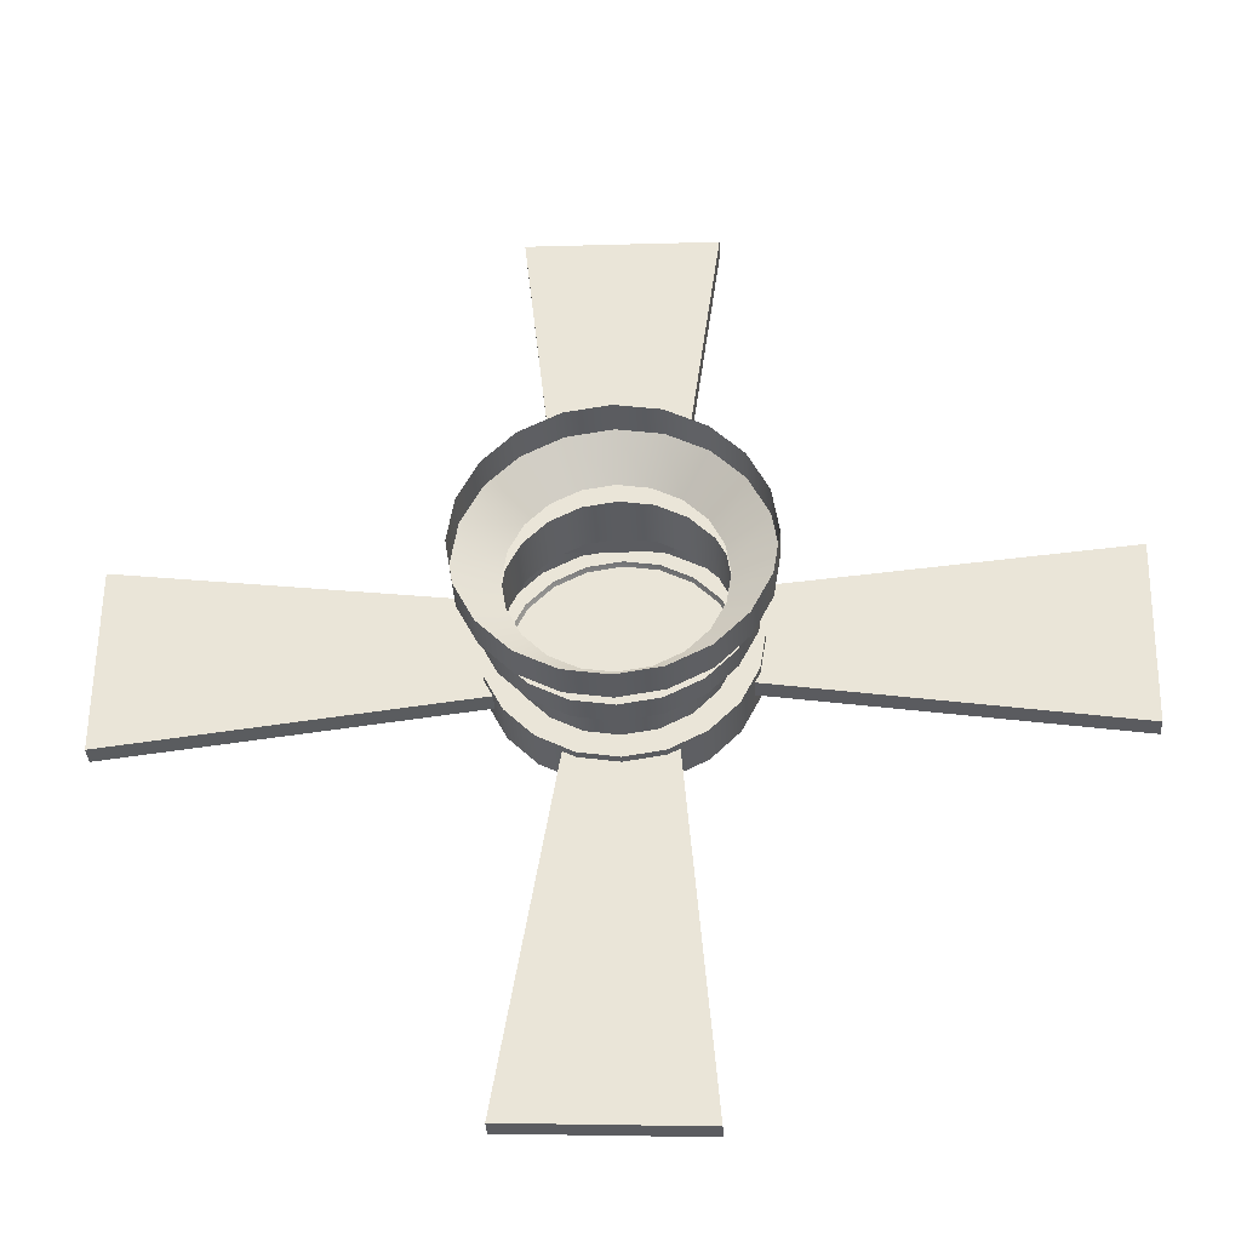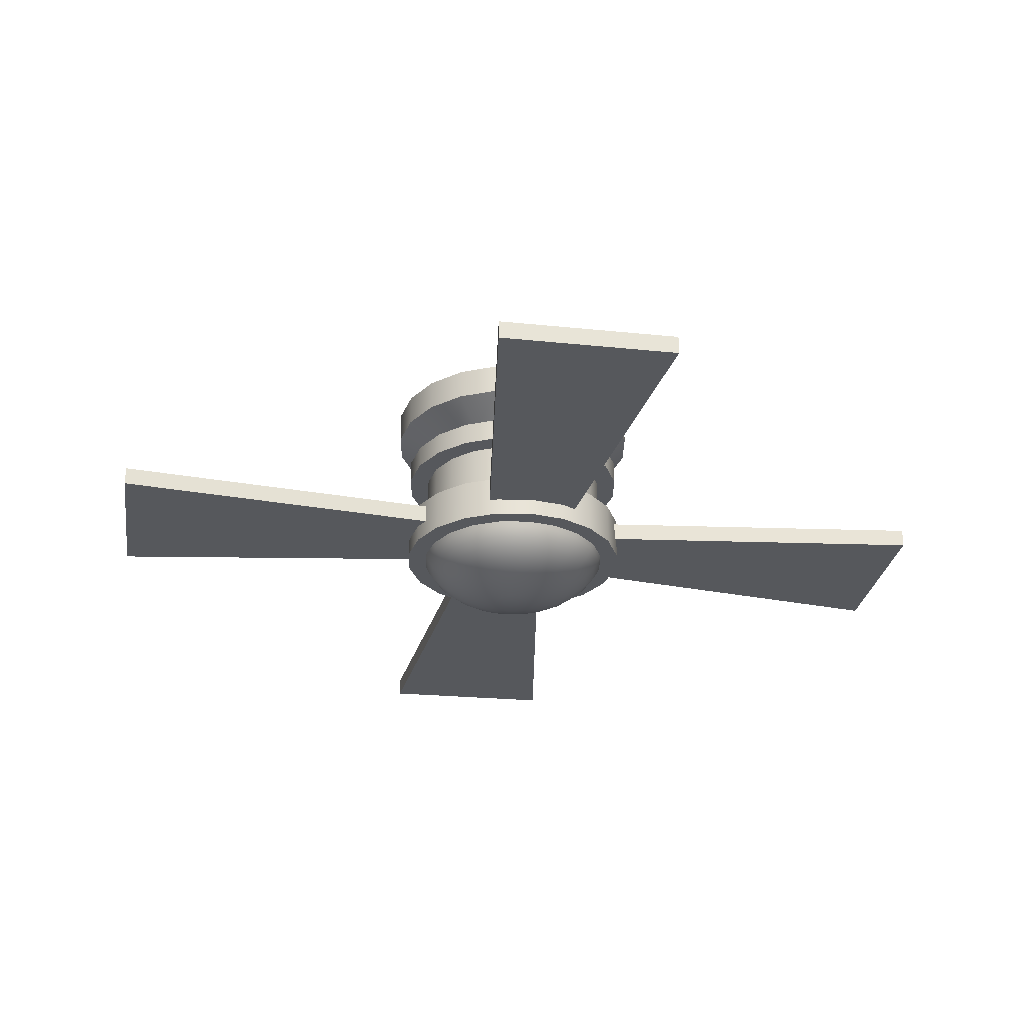
<metadata>
{"format":"obj","ext":"obj","renderer":"f3d","projection":"perspective","resolution":1024,"background":"white","views":[{"elev":-35.0,"azim":-177.0,"up":"+Z"},{"elev":-28.0,"azim":-9.8,"up":"+Y"}]}
</metadata>
<code>
g default
v 0.09358 -0.6621 -0.01941
v 0.08031 -0.6621 -0.04545
v 0.05964 -0.6621 -0.06612
v 0.0336 -0.6621 -0.07939
v 0.004728 -0.6621 -0.08397
v -0.02414 -0.6621 -0.07939
v -0.05019 -0.6621 -0.06612
v -0.07086 -0.6621 -0.04545
v -0.08413 -0.6621 -0.01941
v -0.0887 -0.6621 0.009463
v -0.08413 -0.6621 0.03833
v -0.07086 -0.6621 0.06438
v -0.05019 -0.6621 0.08505
v -0.02414 -0.6621 0.09832
v 0.004728 -0.6621 0.1029
v 0.0336 -0.6621 0.09832
v 0.05964 -0.6621 0.08505
v 0.08031 -0.6621 0.06438
v 0.09358 -0.6621 0.03833
v 0.09816 -0.6621 0.009463
v 0.1803 -0.6483 -0.04757
v 0.154 -0.6483 -0.09902
v 0.1132 -0.6483 -0.1398
v 0.06176 -0.6483 -0.1661
v 0.004728 -0.6483 -0.1751
v -0.0523 -0.6483 -0.1661
v -0.1038 -0.6483 -0.1398
v -0.1446 -0.6483 -0.09902
v -0.1708 -0.6483 -0.04757
v -0.1798 -0.6483 0.009463
v -0.1708 -0.6483 0.06649
v -0.1446 -0.6483 0.1179
v -0.1038 -0.6483 0.1588
v -0.0523 -0.6483 0.185
v 0.004728 -0.6483 0.194
v 0.06176 -0.6483 0.185
v 0.1132 -0.6483 0.1588
v 0.154 -0.6483 0.1179
v 0.1803 -0.6483 0.06649
v 0.1893 -0.6483 0.009463
v 0.2626 -0.6256 -0.07433
v 0.2241 -0.6256 -0.1499
v 0.1641 -0.6256 -0.2099
v 0.08851 -0.6256 -0.2484
v 0.004728 -0.6256 -0.2617
v -0.07906 -0.6256 -0.2484
v -0.1546 -0.6256 -0.2099
v -0.2146 -0.6256 -0.1499
v -0.2531 -0.6256 -0.07433
v -0.2664 -0.6256 0.009463
v -0.2531 -0.6256 0.09325
v -0.2146 -0.6256 0.1688
v -0.1546 -0.6256 0.2288
v -0.07906 -0.6256 0.2673
v 0.004728 -0.6256 0.2806
v 0.08851 -0.6256 0.2673
v 0.1641 -0.6256 0.2288
v 0.2241 -0.6256 0.1688
v 0.2626 -0.6256 0.09325
v 0.2759 -0.6256 0.009463
v 0.3386 -0.5946 -0.09902
v 0.2887 -0.5946 -0.1969
v 0.2111 -0.5946 -0.2745
v 0.1132 -0.5946 -0.3244
v 0.004728 -0.5946 -0.3416
v -0.1038 -0.5946 -0.3244
v -0.2016 -0.5946 -0.2745
v -0.2793 -0.5946 -0.1969
v -0.3291 -0.5946 -0.09902
v -0.3463 -0.5946 0.009463
v -0.3291 -0.5946 0.1179
v -0.2793 -0.5946 0.2158
v -0.2016 -0.5946 0.2935
v -0.1038 -0.5946 0.3433
v 0.004728 -0.5946 0.3605
v 0.1132 -0.5946 0.3433
v 0.2111 -0.5946 0.2935
v 0.2887 -0.5946 0.2158
v 0.3386 -0.5946 0.1179
v 0.3558 -0.5946 0.009463
v 0.4064 -0.5561 -0.121
v 0.3464 -0.5561 -0.2388
v 0.253 -0.5561 -0.3322
v 0.1352 -0.5561 -0.3922
v 0.004728 -0.5561 -0.4128
v -0.1258 -0.5561 -0.3922
v -0.2435 -0.5561 -0.3322
v -0.3369 -0.5561 -0.2388
v -0.3969 -0.5561 -0.121
v -0.4176 -0.5561 0.009463
v -0.3969 -0.5561 0.14
v -0.3369 -0.5561 0.2577
v -0.2435 -0.5561 0.3511
v -0.1258 -0.5561 0.4111
v 0.004728 -0.5561 0.4318
v 0.1352 -0.5561 0.4111
v 0.253 -0.5561 0.3511
v 0.3464 -0.5561 0.2577
v 0.4064 -0.5561 0.14
v 0.427 -0.5561 0.009463
v 0.4643 -0.511 -0.1398
v 0.3956 -0.511 -0.2745
v 0.2887 -0.511 -0.3814
v 0.154 -0.511 -0.4501
v 0.004728 -0.511 -0.4737
v -0.1446 -0.511 -0.4501
v -0.2793 -0.511 -0.3814
v -0.3862 -0.511 -0.2745
v -0.4548 -0.511 -0.1398
v -0.4784 -0.511 0.009463
v -0.4548 -0.511 0.1588
v -0.3862 -0.511 0.2935
v -0.2793 -0.511 0.4004
v -0.1446 -0.511 0.469
v 0.004728 -0.511 0.4926
v 0.154 -0.511 0.469
v 0.2887 -0.511 0.4004
v 0.3956 -0.511 0.2935
v 0.4643 -0.511 0.1588
v 0.4879 -0.511 0.009463
v 0.5108 -0.4604 -0.155
v 0.4352 -0.4604 -0.3033
v 0.3175 -0.4604 -0.4211
v 0.1692 -0.4604 -0.4966
v 0.004728 -0.4604 -0.5227
v -0.1597 -0.4604 -0.4966
v -0.3081 -0.4604 -0.4211
v -0.4258 -0.4604 -0.3033
v -0.5014 -0.4604 -0.155
v -0.5274 -0.4604 0.009463
v -0.5014 -0.4604 0.1739
v -0.4258 -0.4604 0.3222
v -0.3081 -0.4604 0.44
v -0.1597 -0.4604 0.5156
v 0.004728 -0.4604 0.5416
v 0.1692 -0.4604 0.5156
v 0.3175 -0.4604 0.44
v 0.4352 -0.4604 0.3222
v 0.5108 -0.4604 0.1739
v 0.5369 -0.4604 0.009463
v 0.5449 -0.4056 -0.1661
v 0.4643 -0.4056 -0.3244
v 0.3386 -0.4056 -0.4501
v 0.1803 -0.4056 -0.5307
v 0.004728 -0.4056 -0.5585
v -0.1708 -0.4056 -0.5307
v -0.3291 -0.4056 -0.4501
v -0.4548 -0.4056 -0.3244
v -0.5355 -0.4056 -0.1661
v -0.5633 -0.4056 0.009463
v -0.5355 -0.4056 0.185
v -0.4548 -0.4056 0.3433
v -0.3291 -0.4056 0.469
v -0.1708 -0.4056 0.5497
v 0.004728 -0.4056 0.5775
v 0.1803 -0.4056 0.5497
v 0.3386 -0.4056 0.469
v 0.4643 -0.4056 0.3433
v 0.5449 -0.4056 0.185
v 0.5727 -0.4056 0.009463
v 0.5657 -0.3479 -0.1728
v 0.482 -0.3479 -0.3373
v 0.3515 -0.3479 -0.4678
v 0.187 -0.3479 -0.5516
v 0.004728 -0.3479 -0.5804
v -0.1776 -0.3479 -0.5516
v -0.342 -0.3479 -0.4678
v -0.4725 -0.3479 -0.3373
v -0.5563 -0.3479 -0.1728
v -0.5852 -0.3479 0.009463
v -0.5563 -0.3479 0.1917
v -0.4725 -0.3479 0.3562
v -0.342 -0.3479 0.4867
v -0.1776 -0.3479 0.5705
v 0.004728 -0.3479 0.5993
v 0.187 -0.3479 0.5705
v 0.3515 -0.3479 0.4867
v 0.482 -0.3479 0.3562
v 0.5657 -0.3479 0.1917
v 0.5946 -0.3479 0.009463
v 0.004728 -0.6668 0.009463
v 0.6571 -0.3766 -0.2065
v 0.5593 -0.3766 -0.3984
v 0.407 -0.3766 -0.5508
v 0.215 -0.3766 -0.6486
v 0.002181 -0.3766 -0.6823
v -0.2106 -0.3766 -0.6486
v -0.4026 -0.3766 -0.5508
v -0.5549 -0.3766 -0.3984
v -0.6528 -0.3766 -0.2065
v -0.6865 -0.3766 0.006325
v -0.6528 -0.3766 0.2191
v -0.5549 -0.3766 0.4111
v -0.4026 -0.3766 0.5634
v -0.2106 -0.3766 0.6613
v 0.002181 -0.3766 0.695
v 0.215 -0.3766 0.6613
v 0.407 -0.3766 0.5634
v 0.5593 -0.3766 0.4111
v 0.6571 -0.3766 0.2191
v 0.6908 -0.3766 0.006325
v 0.6571 -0.1255 -0.2065
v 0.5593 -0.1255 -0.3984
v 0.407 -0.1255 -0.5508
v 0.215 -0.1255 -0.6486
v 0.002181 -0.1255 -0.6823
v -0.2106 -0.1255 -0.6486
v -0.4026 -0.1255 -0.5508
v -0.5549 -0.1255 -0.3984
v -0.6528 -0.1255 -0.2065
v -0.6865 -0.1255 0.006325
v -0.6528 -0.1255 0.2191
v -0.5549 -0.1255 0.4111
v -0.4026 -0.1255 0.5634
v -0.2106 -0.1255 0.6613
v 0.002181 -0.1255 0.695
v 0.215 -0.1255 0.6613
v 0.407 -0.1255 0.5634
v 0.5593 -0.1255 0.4111
v 0.6571 -0.1255 0.2191
v 0.6908 -0.1255 0.006325
v 0.002181 -0.3766 0.006325
v 0.5421 -0.1255 -0.1691
v 0.4615 -0.1255 -0.3274
v 0.3359 -0.1255 -0.453
v 0.1776 -0.1255 -0.5336
v 0.002181 -0.1255 -0.5614
v -0.1732 -0.1255 -0.5336
v -0.3315 -0.1255 -0.453
v -0.4571 -0.1255 -0.3274
v -0.5377 -0.1255 -0.1691
v -0.5655 -0.1255 0.006325
v -0.5377 -0.1255 0.1818
v -0.4571 -0.1255 0.34
v -0.3315 -0.1255 0.4656
v -0.1732 -0.1255 0.5462
v 0.002181 -0.1255 0.574
v 0.1776 -0.1255 0.5462
v 0.3359 -0.1255 0.4656
v 0.4615 -0.1255 0.34
v 0.5421 -0.1255 0.1818
v 0.5699 -0.1255 0.006325
v 0.51 0.3087 -0.1587
v 0.4342 0.3087 -0.3075
v 0.3161 0.3087 -0.4257
v 0.1672 0.3087 -0.5015
v 0.002181 0.3087 -0.5277
v -0.1628 0.3087 -0.5015
v -0.3117 0.3087 -0.4257
v -0.4298 0.3087 -0.3075
v -0.5057 0.3087 -0.1587
v -0.5318 0.3087 0.006325
v -0.5057 0.3087 0.1713
v -0.4298 0.3087 0.3202
v -0.3117 0.3087 0.4383
v -0.1628 0.3087 0.5142
v 0.002181 0.3087 0.5403
v 0.1672 0.3087 0.5142
v 0.3161 0.3087 0.4383
v 0.4342 0.3087 0.3202
v 0.51 0.3087 0.1713
v 0.5362 0.3087 0.006325
v 0.5421 0.1735 -0.1691
v 0.4615 0.1735 -0.3274
v 0.3359 0.1735 -0.453
v 0.1776 0.1735 -0.5336
v 0.002181 0.1735 -0.5614
v -0.1732 0.1735 -0.5336
v -0.3315 0.1735 -0.453
v -0.4571 0.1735 -0.3274
v -0.5377 0.1735 -0.1691
v -0.5655 0.1735 0.006325
v -0.5377 0.1735 0.1818
v -0.4571 0.1735 0.34
v -0.3315 0.1735 0.4656
v -0.1732 0.1735 0.5462
v 0.002181 0.1735 0.574
v 0.1776 0.1735 0.5462
v 0.3359 0.1735 0.4656
v 0.4615 0.1735 0.34
v 0.5421 0.1735 0.1818
v 0.5699 0.1735 0.006325
v 0.6543 0.1735 -0.2056
v 0.5569 0.1735 -0.3967
v 0.5569 0.3087 -0.3967
v 0.6543 0.3087 -0.2056
v 0.4052 0.1735 -0.5484
v 0.4052 0.3087 -0.5484
v 0.2141 0.1735 -0.6458
v 0.2141 0.3087 -0.6458
v 0.002181 0.1735 -0.6794
v 0.002181 0.3087 -0.6794
v -0.2097 0.1735 -0.6458
v -0.2097 0.3087 -0.6458
v -0.4008 0.1735 -0.5484
v -0.4008 0.3087 -0.5484
v -0.5525 0.1735 -0.3967
v -0.5525 0.3087 -0.3967
v -0.6499 0.1735 -0.2056
v -0.6499 0.3087 -0.2056
v -0.6835 0.1735 0.006325
v -0.6835 0.3087 0.006325
v -0.6499 0.1735 0.2182
v -0.6499 0.3087 0.2182
v -0.5525 0.1735 0.4094
v -0.5525 0.3087 0.4094
v -0.4008 0.1735 0.5611
v -0.4008 0.3087 0.5611
v -0.2097 0.1735 0.6584
v -0.2097 0.3087 0.6584
v 0.002181 0.1735 0.692
v 0.002181 0.3087 0.692
v 0.2141 0.1735 0.6584
v 0.2141 0.3087 0.6584
v 0.4052 0.1735 0.5611
v 0.4052 0.3087 0.5611
v 0.5569 0.1735 0.4094
v 0.5569 0.3087 0.4094
v 0.6543 0.1735 0.2182
v 0.6543 0.3087 0.2182
v 0.6879 0.1735 0.006325
v 0.6879 0.3087 0.006325
v 0.51 0.3483 -0.1587
v 0.4342 0.3483 -0.3075
v 0.3161 0.3483 -0.4257
v 0.1672 0.3483 -0.5015
v 0.002181 0.3483 -0.5277
v -0.1628 0.3483 -0.5015
v -0.3117 0.3483 -0.4257
v -0.4298 0.3483 -0.3075
v -0.5057 0.3483 -0.1587
v -0.5318 0.3483 0.006325
v -0.5057 0.3483 0.1713
v -0.4298 0.3483 0.3202
v -0.3117 0.3483 0.4383
v -0.1628 0.3483 0.5142
v 0.002181 0.3483 0.5403
v 0.1672 0.3483 0.5142
v 0.3161 0.3483 0.4383
v 0.4342 0.3483 0.3202
v 0.51 0.3483 0.1713
v 0.5362 0.3483 0.006325
v 0.727 0.4823 -0.2292
v 0.6187 0.4823 -0.4416
v 0.6187 0.6668 -0.4416
v 0.727 0.6668 -0.2292
v 0.4501 0.4823 -0.6102
v 0.4501 0.6668 -0.6102
v 0.2377 0.4823 -0.7185
v 0.2377 0.6668 -0.7185
v 0.002181 0.4823 -0.7558
v 0.002181 0.6668 -0.7558
v -0.2333 0.4823 -0.7185
v -0.2333 0.6668 -0.7185
v -0.4458 0.4823 -0.6102
v -0.4458 0.6668 -0.6102
v -0.6144 0.4823 -0.4416
v -0.6144 0.6668 -0.4416
v -0.7226 0.4823 -0.2292
v -0.7226 0.6668 -0.2292
v -0.7599 0.4823 0.006325
v -0.7599 0.6668 0.006325
v -0.7226 0.4823 0.2418
v -0.7226 0.6668 0.2418
v -0.6144 0.4823 0.4543
v -0.6144 0.6668 0.4543
v -0.4458 0.4823 0.6229
v -0.4458 0.6668 0.6229
v -0.2333 0.4823 0.7311
v -0.2333 0.6668 0.7311
v 0.002181 0.4823 0.7684
v 0.002181 0.6668 0.7684
v 0.2377 0.4823 0.7311
v 0.2377 0.6668 0.7311
v 0.4501 0.4823 0.6229
v 0.4501 0.6668 0.6229
v 0.6187 0.4823 0.4543
v 0.6187 0.6668 0.4543
v 0.727 0.4823 0.2418
v 0.727 0.6668 0.2418
v 0.7643 0.4823 0.006325
v 0.7643 0.6668 0.006325
v 0.6034 -0.2758 0.2519
v 2.531 -0.2758 0.4898
v 0.6034 -0.1688 0.2519
v 2.531 -0.1688 0.4898
v 0.6034 -0.1688 -0.294
v 2.531 -0.1688 -0.532
v 0.6034 -0.2758 -0.294
v 2.531 -0.2758 -0.532
v -0.2467 -0.2758 0.5996
v -0.5106 -0.2758 2.524
v -0.2467 -0.1688 0.5996
v -0.5106 -0.1688 2.524
v 0.2991 -0.1688 0.6069
v 0.5111 -0.1688 2.538
v 0.2991 -0.2758 0.6069
v 0.5111 -0.2758 2.538
v -0.583 -0.2758 -0.2552
v -2.504 -0.2758 -0.5449
v -0.583 -0.1688 -0.2552
v -2.504 -0.1688 -0.5449
v -0.5977 -0.1688 0.2905
v -2.531 -0.1688 0.4766
v -0.5977 -0.2758 0.2905
v -2.531 -0.2758 0.4766
v 0.2762 -0.2758 -0.5799
v 0.5917 -0.2758 -2.497
v 0.2762 -0.1688 -0.5799
v 0.5917 -0.1688 -2.497
v -0.2693 -0.1688 -0.6019
v -0.4293 -0.1688 -2.538
v -0.2693 -0.2758 -0.6019
v -0.4293 -0.2758 -2.538
g pSphere4
f 1 2 22 21
f 2 3 23 22
f 3 4 24 23
f 4 5 25 24
f 5 6 26 25
f 6 7 27 26
f 7 8 28 27
f 8 9 29 28
f 9 10 30 29
f 10 11 31 30
f 11 12 32 31
f 12 13 33 32
f 13 14 34 33
f 14 15 35 34
f 15 16 36 35
f 16 17 37 36
f 17 18 38 37
f 18 19 39 38
f 19 20 40 39
f 20 1 21 40
f 21 22 42 41
f 22 23 43 42
f 23 24 44 43
f 24 25 45 44
f 25 26 46 45
f 26 27 47 46
f 27 28 48 47
f 28 29 49 48
f 29 30 50 49
f 30 31 51 50
f 31 32 52 51
f 32 33 53 52
f 33 34 54 53
f 34 35 55 54
f 35 36 56 55
f 36 37 57 56
f 37 38 58 57
f 38 39 59 58
f 39 40 60 59
f 40 21 41 60
f 41 42 62 61
f 42 43 63 62
f 43 44 64 63
f 44 45 65 64
f 45 46 66 65
f 46 47 67 66
f 47 48 68 67
f 48 49 69 68
f 49 50 70 69
f 50 51 71 70
f 51 52 72 71
f 52 53 73 72
f 53 54 74 73
f 54 55 75 74
f 55 56 76 75
f 56 57 77 76
f 57 58 78 77
f 58 59 79 78
f 59 60 80 79
f 60 41 61 80
f 61 62 82 81
f 62 63 83 82
f 63 64 84 83
f 64 65 85 84
f 65 66 86 85
f 66 67 87 86
f 67 68 88 87
f 68 69 89 88
f 69 70 90 89
f 70 71 91 90
f 71 72 92 91
f 72 73 93 92
f 73 74 94 93
f 74 75 95 94
f 75 76 96 95
f 76 77 97 96
f 77 78 98 97
f 78 79 99 98
f 79 80 100 99
f 80 61 81 100
f 81 82 102 101
f 82 83 103 102
f 83 84 104 103
f 84 85 105 104
f 85 86 106 105
f 86 87 107 106
f 87 88 108 107
f 88 89 109 108
f 89 90 110 109
f 90 91 111 110
f 91 92 112 111
f 92 93 113 112
f 93 94 114 113
f 94 95 115 114
f 95 96 116 115
f 96 97 117 116
f 97 98 118 117
f 98 99 119 118
f 99 100 120 119
f 100 81 101 120
f 101 102 122 121
f 102 103 123 122
f 103 104 124 123
f 104 105 125 124
f 105 106 126 125
f 106 107 127 126
f 107 108 128 127
f 108 109 129 128
f 109 110 130 129
f 110 111 131 130
f 111 112 132 131
f 112 113 133 132
f 113 114 134 133
f 114 115 135 134
f 115 116 136 135
f 116 117 137 136
f 117 118 138 137
f 118 119 139 138
f 119 120 140 139
f 120 101 121 140
f 121 122 142 141
f 122 123 143 142
f 123 124 144 143
f 124 125 145 144
f 125 126 146 145
f 126 127 147 146
f 127 128 148 147
f 128 129 149 148
f 129 130 150 149
f 130 131 151 150
f 131 132 152 151
f 132 133 153 152
f 133 134 154 153
f 134 135 155 154
f 135 136 156 155
f 136 137 157 156
f 137 138 158 157
f 138 139 159 158
f 139 140 160 159
f 140 121 141 160
f 141 142 162 161
f 142 143 163 162
f 143 144 164 163
f 144 145 165 164
f 145 146 166 165
f 146 147 167 166
f 147 148 168 167
f 148 149 169 168
f 149 150 170 169
f 150 151 171 170
f 151 152 172 171
f 152 153 173 172
f 153 154 174 173
f 154 155 175 174
f 155 156 176 175
f 156 157 177 176
f 157 158 178 177
f 158 159 179 178
f 159 160 180 179
f 160 141 161 180
f 2 1 181
f 3 2 181
f 4 3 181
f 5 4 181
f 6 5 181
f 7 6 181
f 8 7 181
f 9 8 181
f 10 9 181
f 11 10 181
f 12 11 181
f 13 12 181
f 14 13 181
f 15 14 181
f 16 15 181
f 17 16 181
f 18 17 181
f 19 18 181
f 20 19 181
f 1 20 181
f 182 183 203 202
f 183 184 204 203
f 184 185 205 204
f 185 186 206 205
f 186 187 207 206
f 187 188 208 207
f 188 189 209 208
f 189 190 210 209
f 190 191 211 210
f 191 192 212 211
f 192 193 213 212
f 193 194 214 213
f 194 195 215 214
f 195 196 216 215
f 196 197 217 216
f 197 198 218 217
f 198 199 219 218
f 199 200 220 219
f 200 201 221 220
f 201 182 202 221
g textureEditorIsolateSelectSet pSphere4
f 183 182 222
f 184 183 222
f 185 184 222
f 186 185 222
f 187 186 222
f 188 187 222
f 189 188 222
f 190 189 222
f 191 190 222
f 192 191 222
f 193 192 222
f 194 193 222
f 195 194 222
f 196 195 222
f 197 196 222
f 198 197 222
f 199 198 222
f 200 199 222
f 201 200 222
f 182 201 222
f 202 203 224 223
f 203 204 225 224
f 204 205 226 225
f 205 206 227 226
f 206 207 228 227
f 207 208 229 228
f 208 209 230 229
f 209 210 231 230
f 210 211 232 231
f 211 212 233 232
f 212 213 234 233
f 213 214 235 234
f 214 215 236 235
f 215 216 237 236
f 216 217 238 237
f 217 218 239 238
f 218 219 240 239
f 219 220 241 240
f 220 221 242 241
f 221 202 223 242
g pSphere4
f 283 284 285 286
f 284 287 288 285
f 287 289 290 288
f 289 291 292 290
f 291 293 294 292
f 293 295 296 294
f 295 297 298 296
f 297 299 300 298
f 299 301 302 300
f 301 303 304 302
f 303 305 306 304
f 305 307 308 306
f 307 309 310 308
f 309 311 312 310
f 311 313 314 312
f 313 315 316 314
f 315 317 318 316
f 317 319 320 318
f 319 321 322 320
f 321 283 286 322
f 223 224 264 263
f 224 225 265 264
f 225 226 266 265
f 226 227 267 266
f 227 228 268 267
f 228 229 269 268
f 229 230 270 269
f 230 231 271 270
f 231 232 272 271
f 232 233 273 272
f 233 234 274 273
f 234 235 275 274
f 235 236 276 275
f 236 237 277 276
f 237 238 278 277
f 238 239 279 278
f 239 240 280 279
f 240 241 281 280
f 241 242 282 281
f 242 223 263 282
g textureEditorIsolateSelectSet pSphere4
f 263 264 284 283
f 244 243 286 285
f 264 265 287 284
f 245 244 285 288
f 265 266 289 287
f 246 245 288 290
f 266 267 291 289
f 247 246 290 292
f 267 268 293 291
f 248 247 292 294
f 268 269 295 293
f 249 248 294 296
f 269 270 297 295
f 250 249 296 298
f 270 271 299 297
f 251 250 298 300
f 271 272 301 299
f 252 251 300 302
f 272 273 303 301
f 253 252 302 304
f 273 274 305 303
f 254 253 304 306
f 274 275 307 305
f 255 254 306 308
f 275 276 309 307
f 256 255 308 310
f 276 277 311 309
f 257 256 310 312
f 277 278 313 311
f 258 257 312 314
f 278 279 315 313
f 259 258 314 316
f 279 280 317 315
f 260 259 316 318
f 280 281 319 317
f 261 260 318 320
f 281 282 321 319
f 262 261 320 322
f 282 263 283 321
f 243 262 322 286
g pSphere4
f 343 344 345 346
f 344 347 348 345
f 347 349 350 348
f 349 351 352 350
f 351 353 354 352
f 353 355 356 354
f 355 357 358 356
f 357 359 360 358
f 359 361 362 360
f 361 363 364 362
f 363 365 366 364
f 365 367 368 366
f 367 369 370 368
f 369 371 372 370
f 371 373 374 372
f 373 375 376 374
f 375 377 378 376
f 377 379 380 378
f 379 381 382 380
f 381 343 346 382
f 323 324 344 343
f 324 325 347 344
f 325 326 349 347
f 326 327 351 349
f 327 328 353 351
f 328 329 355 353
f 329 330 357 355
f 330 331 359 357
f 331 332 361 359
f 332 333 363 361
f 333 334 365 363
f 334 335 367 365
f 335 336 369 367
f 336 337 371 369
f 337 338 373 371
f 338 339 375 373
f 339 340 377 375
f 340 341 379 377
f 341 342 381 379
f 342 323 343 381
f 383 384 386 385
f 385 386 388 387
f 387 388 390 389
f 389 390 384 383
f 384 390 388 386
f 389 383 385 387
f 391 392 394 393
f 393 394 396 395
f 395 396 398 397
f 397 398 392 391
f 392 398 396 394
f 397 391 393 395
f 399 400 402 401
f 401 402 404 403
f 403 404 406 405
f 405 406 400 399
f 400 406 404 402
f 405 399 401 403
f 407 408 410 409
f 409 410 412 411
f 411 412 414 413
f 413 414 408 407
f 408 414 412 410
f 413 407 409 411

</code>
